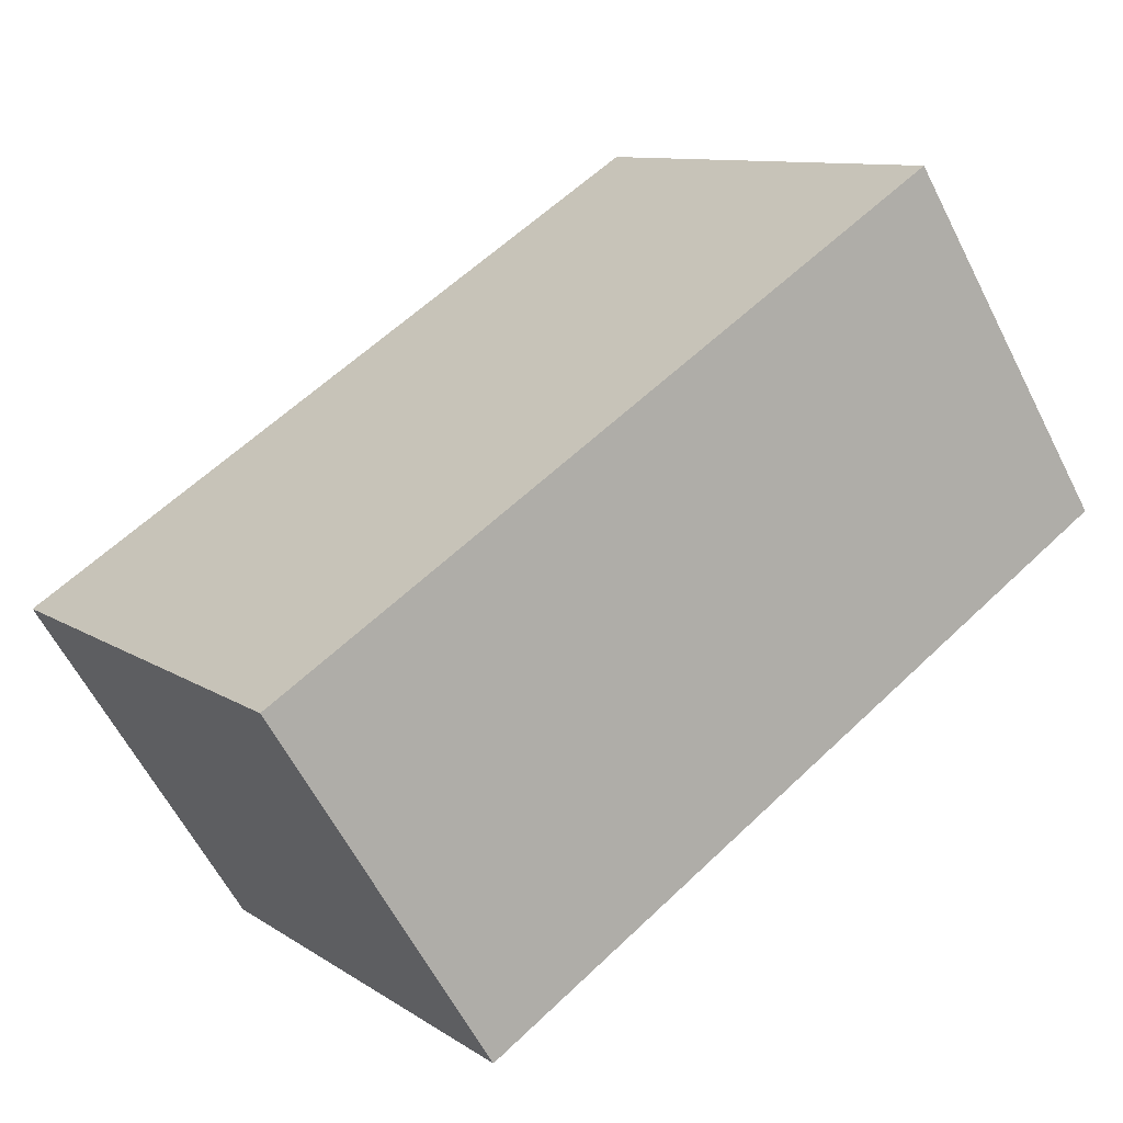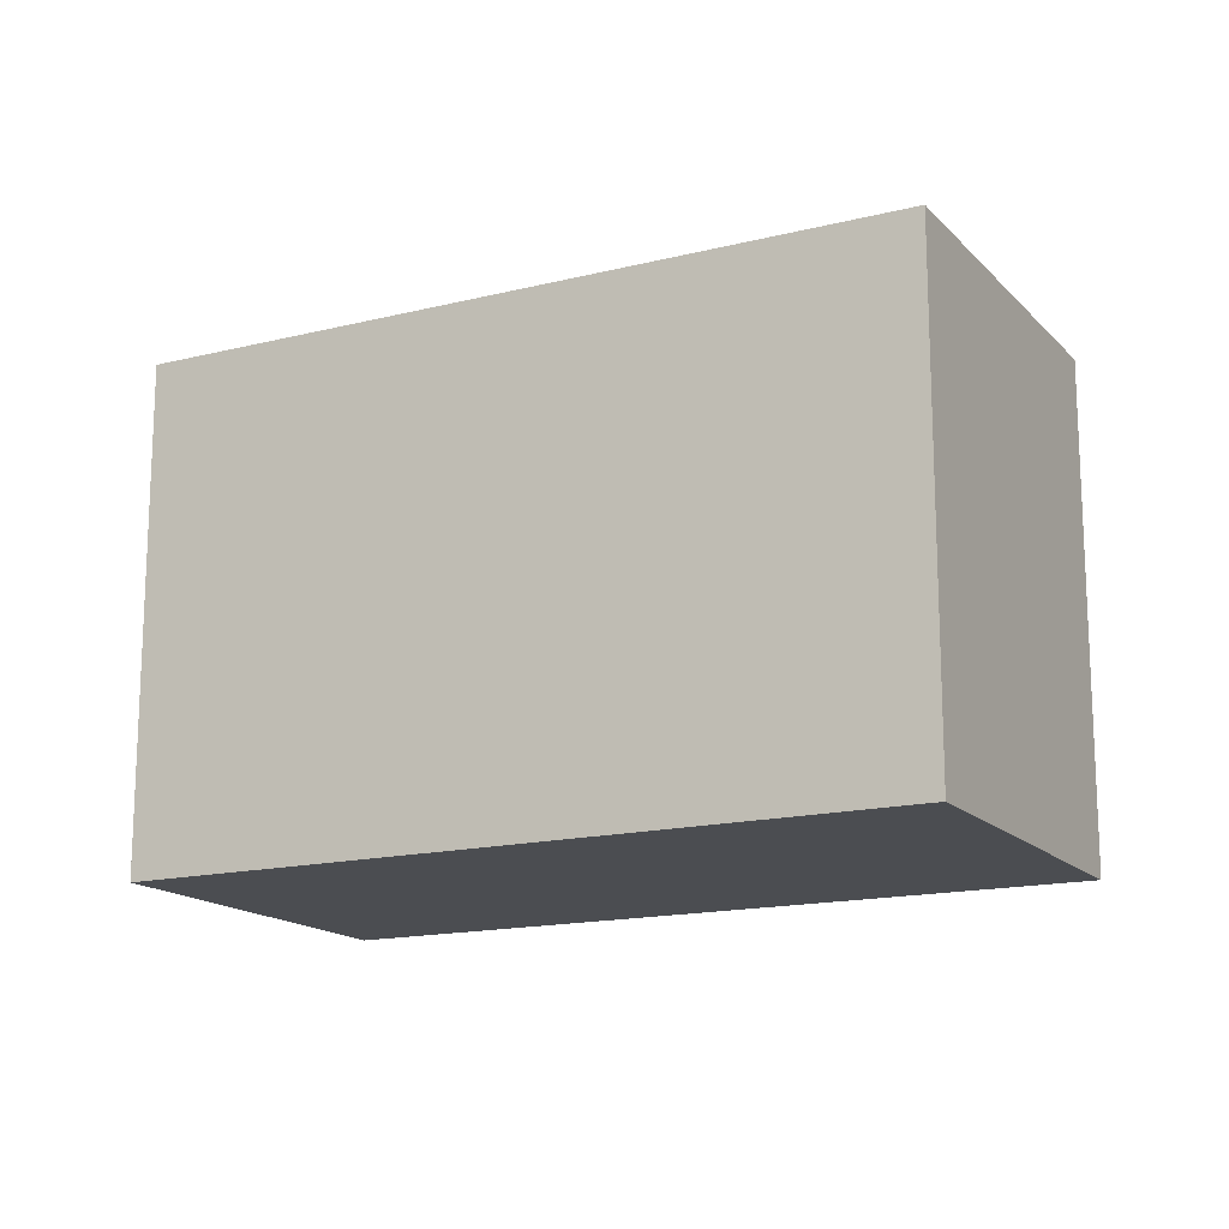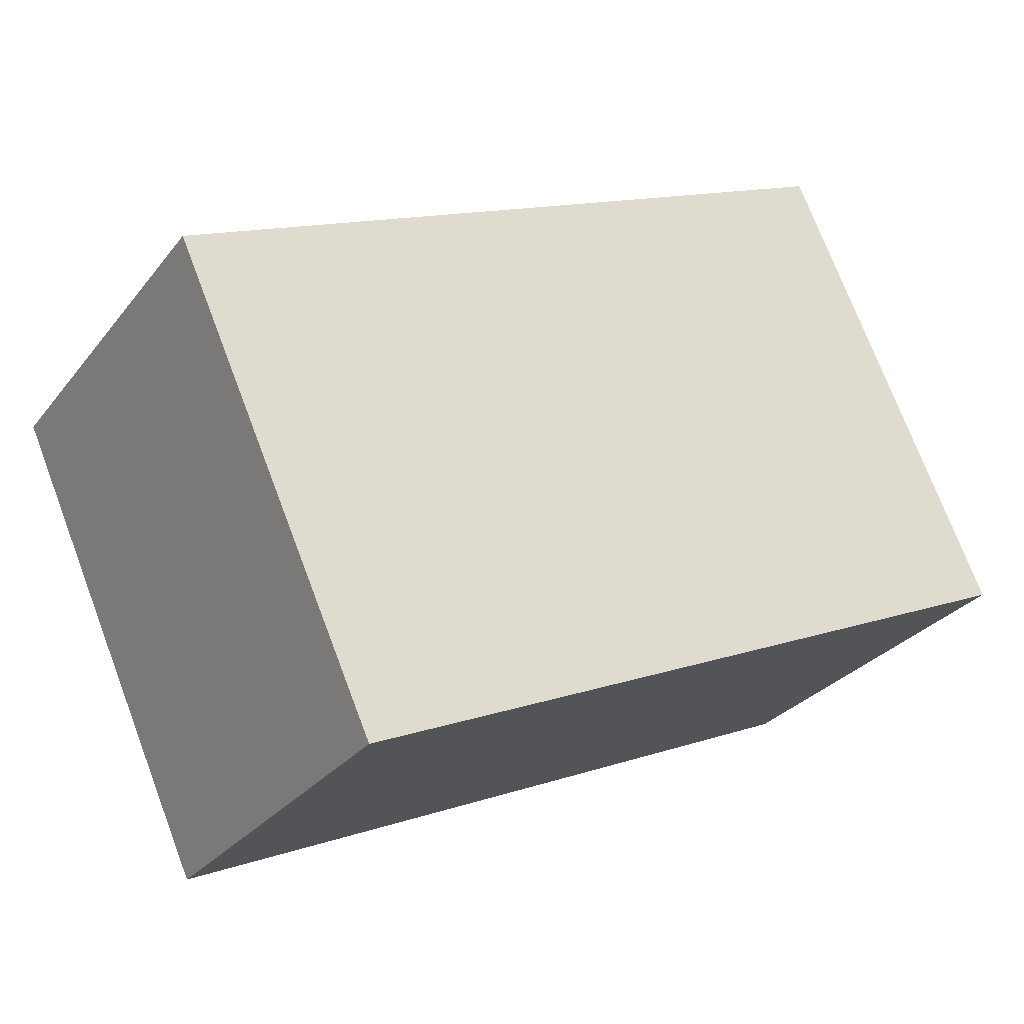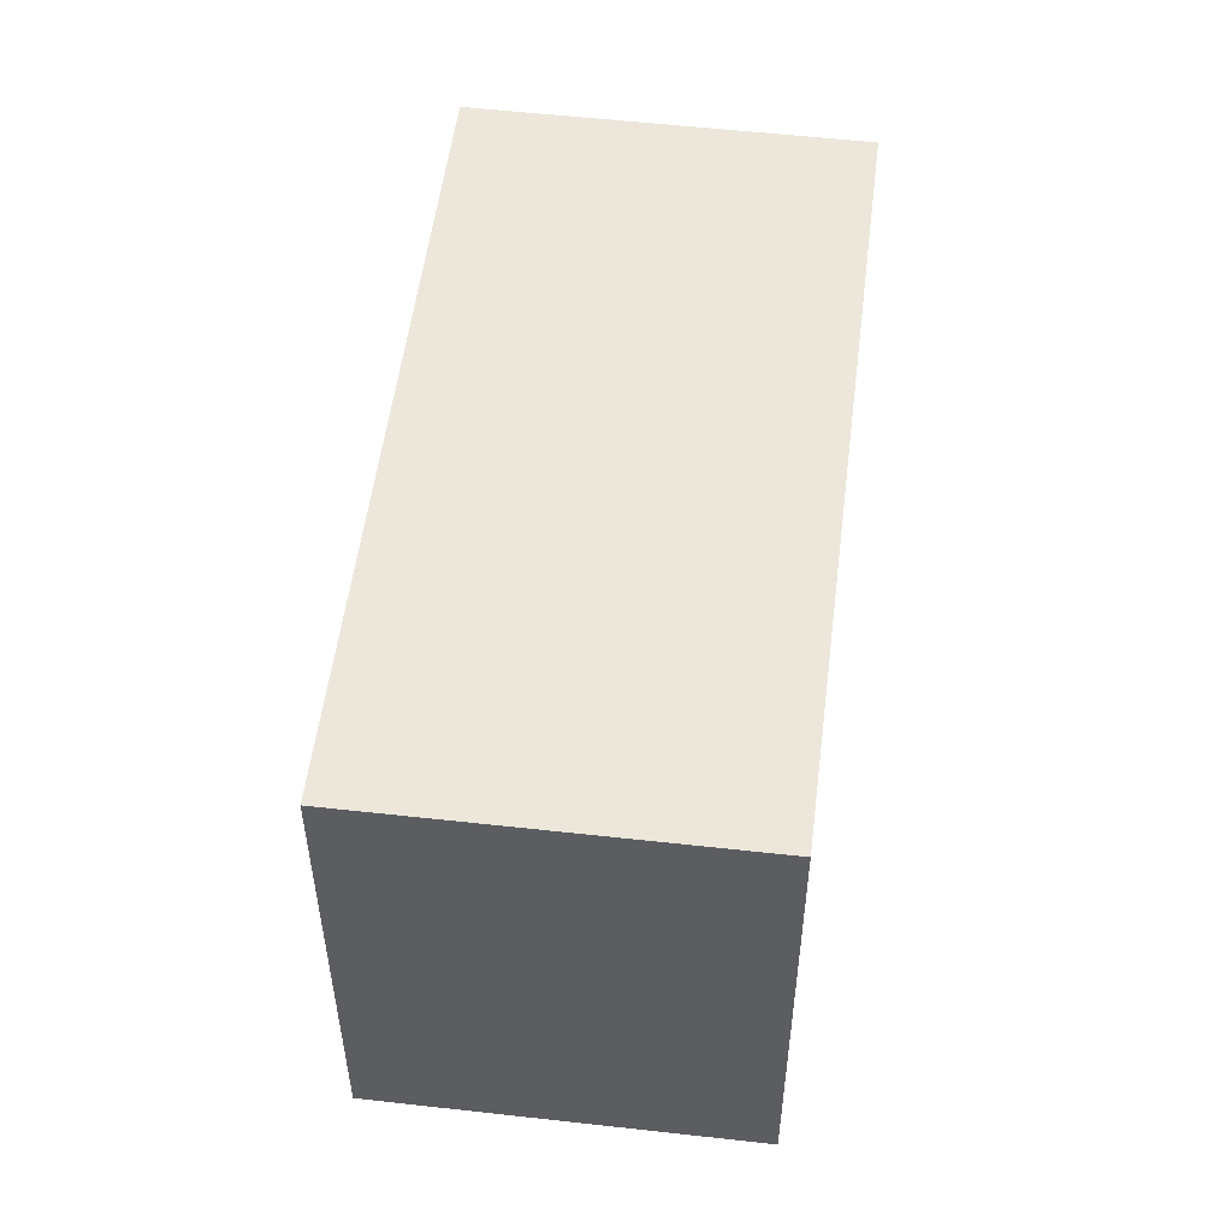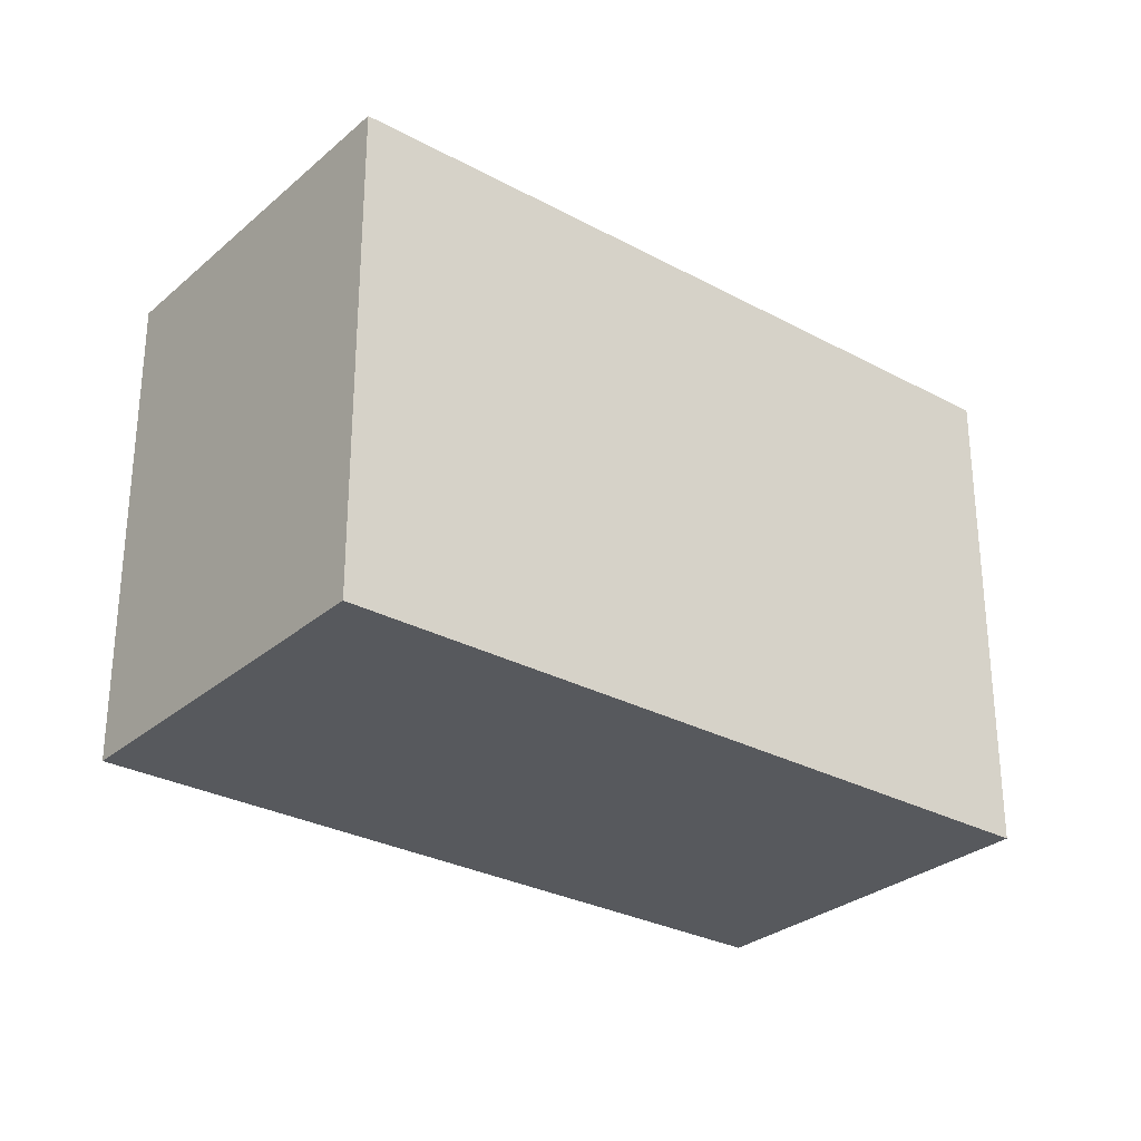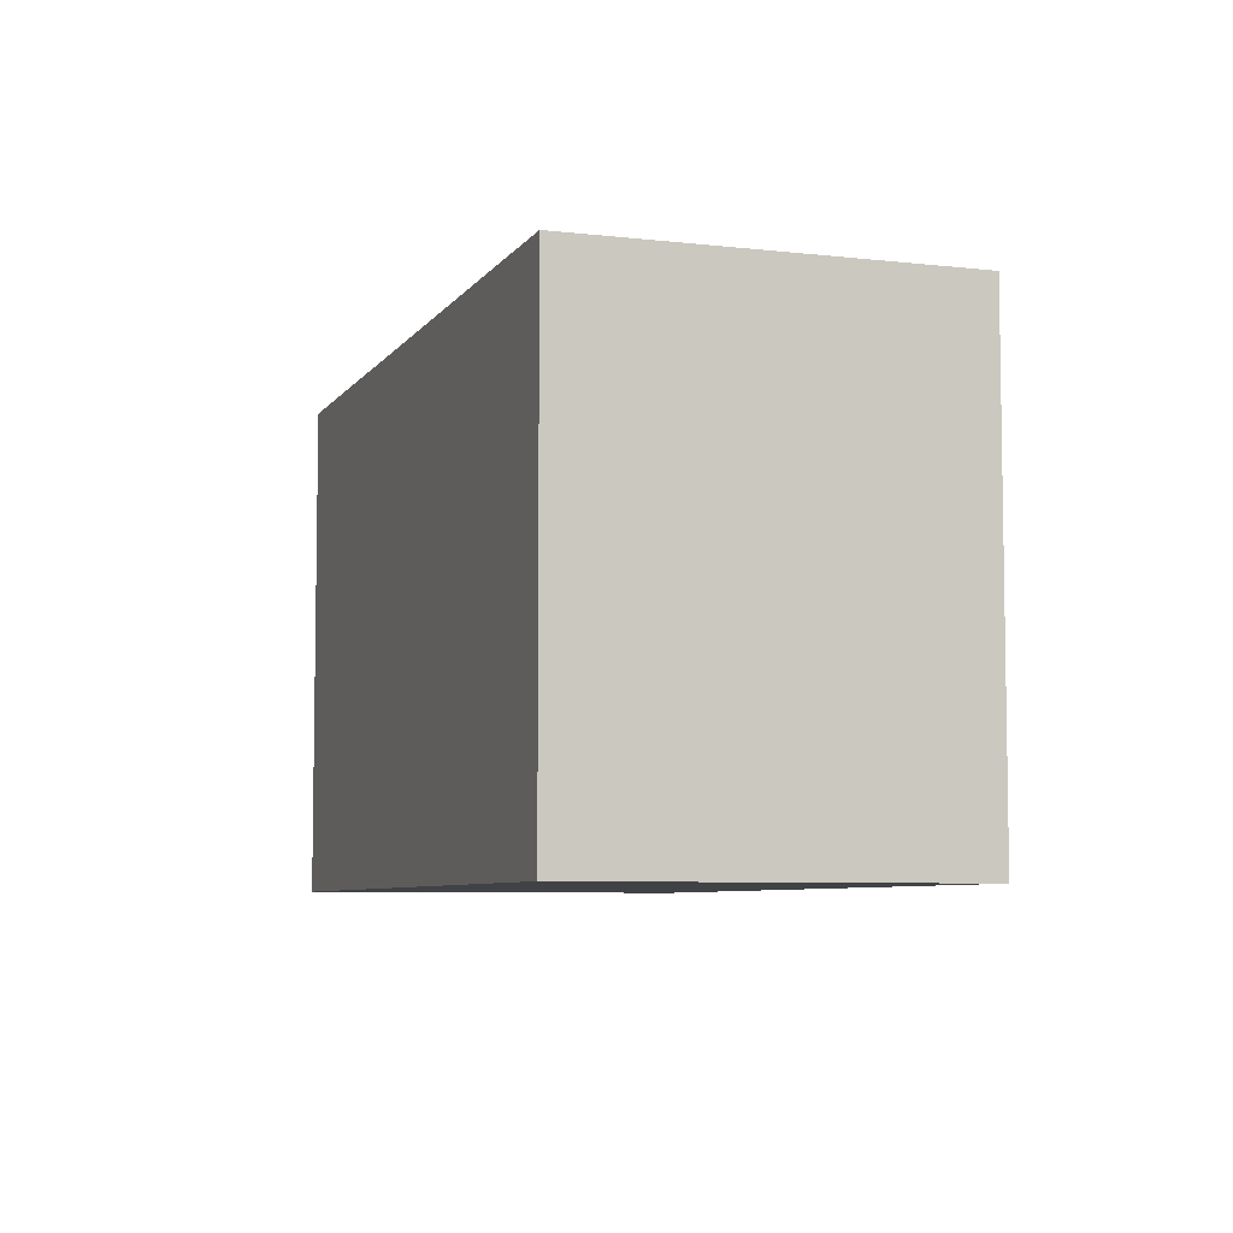
<metadata>
{"format":"obj","ext":"obj","renderer":"f3d","projection":"perspective","resolution":1024,"background":"white","views":[{"elev":10.1,"azim":147.9,"up":"+Z"},{"elev":-15.7,"azim":59.9,"up":"+Y"},{"elev":74.0,"azim":-20.8,"up":"+Z"},{"elev":53.4,"azim":-50.6,"up":"+Y"},{"elev":-29.2,"azim":173.8,"up":"+Y"},{"elev":-6.6,"azim":103.3,"up":"+Y"}]}
</metadata>
<code>
v  1.249 2.96 1.953
v  3.918 2.96 -2.494
v  0 2.96 1.812e-16
v  5.168 2.96 -0.52
v  0 0 0
v  1.249 -1.196e-16 1.953
v  5.168 3.184e-17 -0.52
v  3.918 1.527e-16 -2.494
g defaultobject
f 1 2 3
f 2 1 4
f 5 1 3
f 1 5 6
f 6 4 1
f 4 6 7
f 7 2 4
f 2 7 8
f 8 3 2
f 3 8 5
f 8 6 5
f 6 8 7

</code>
